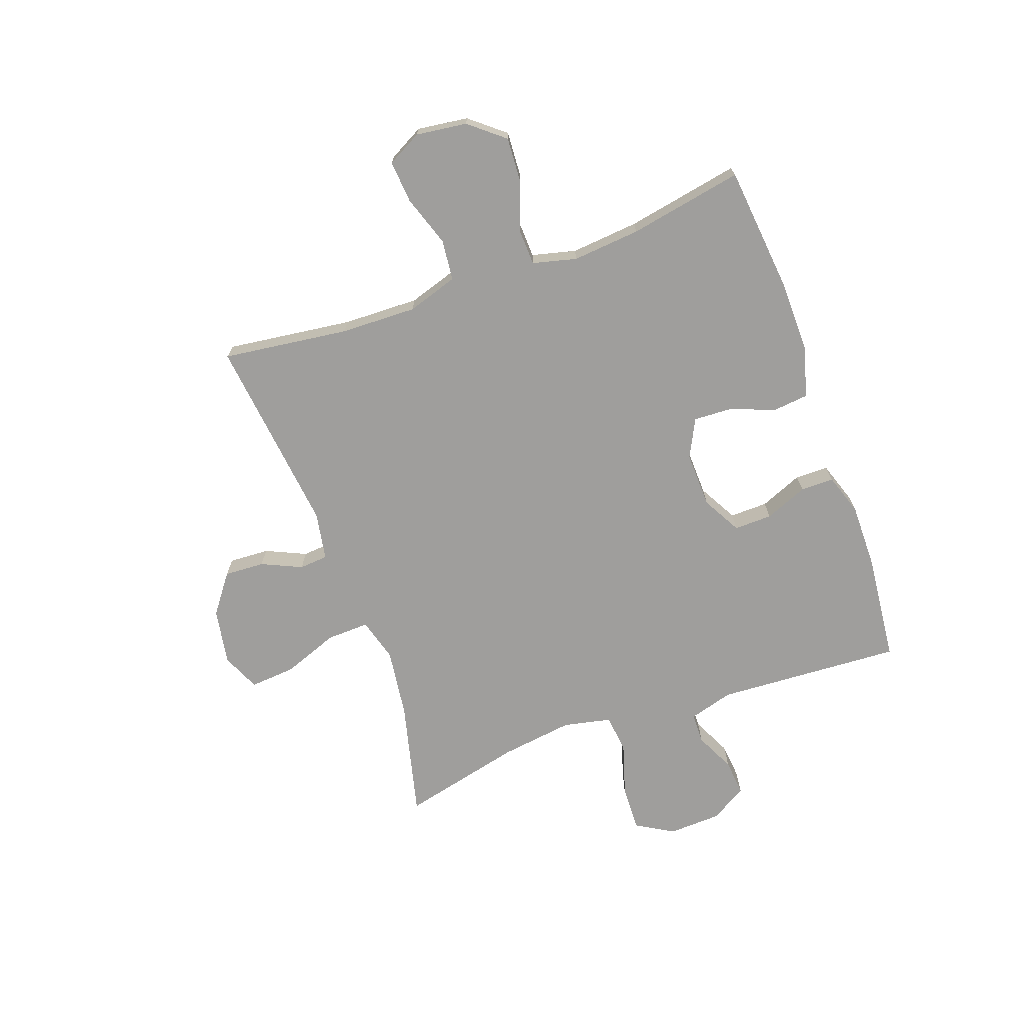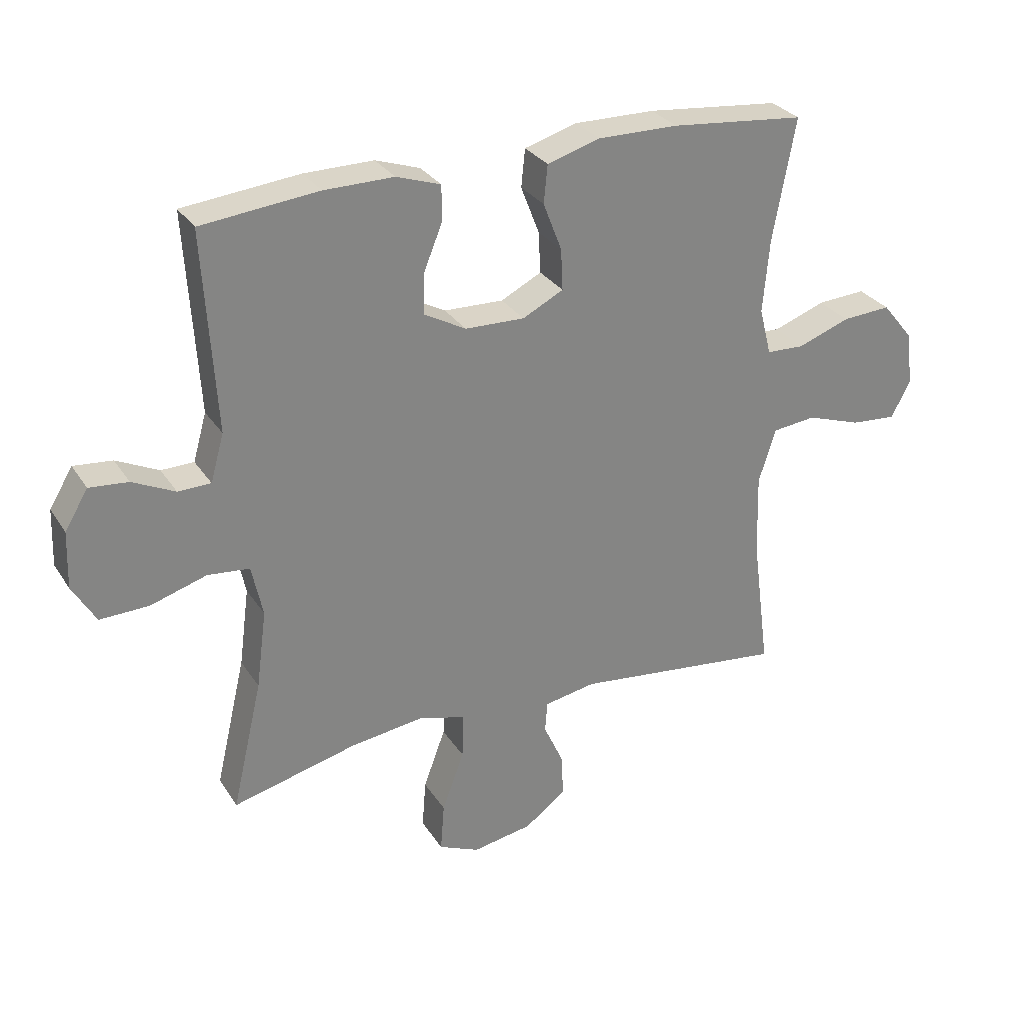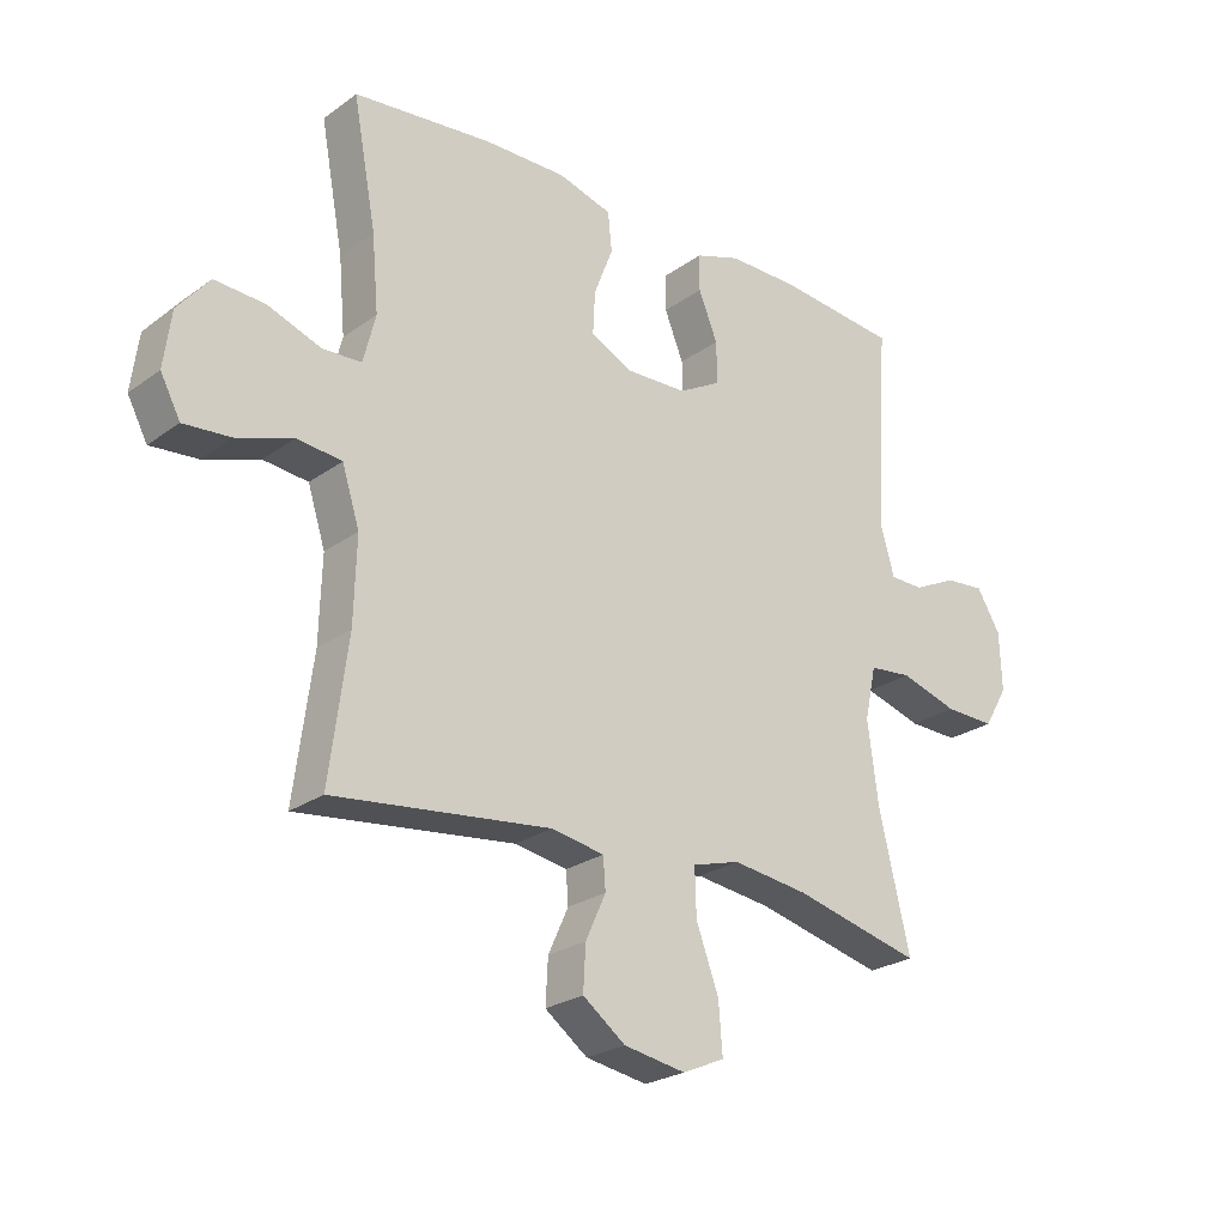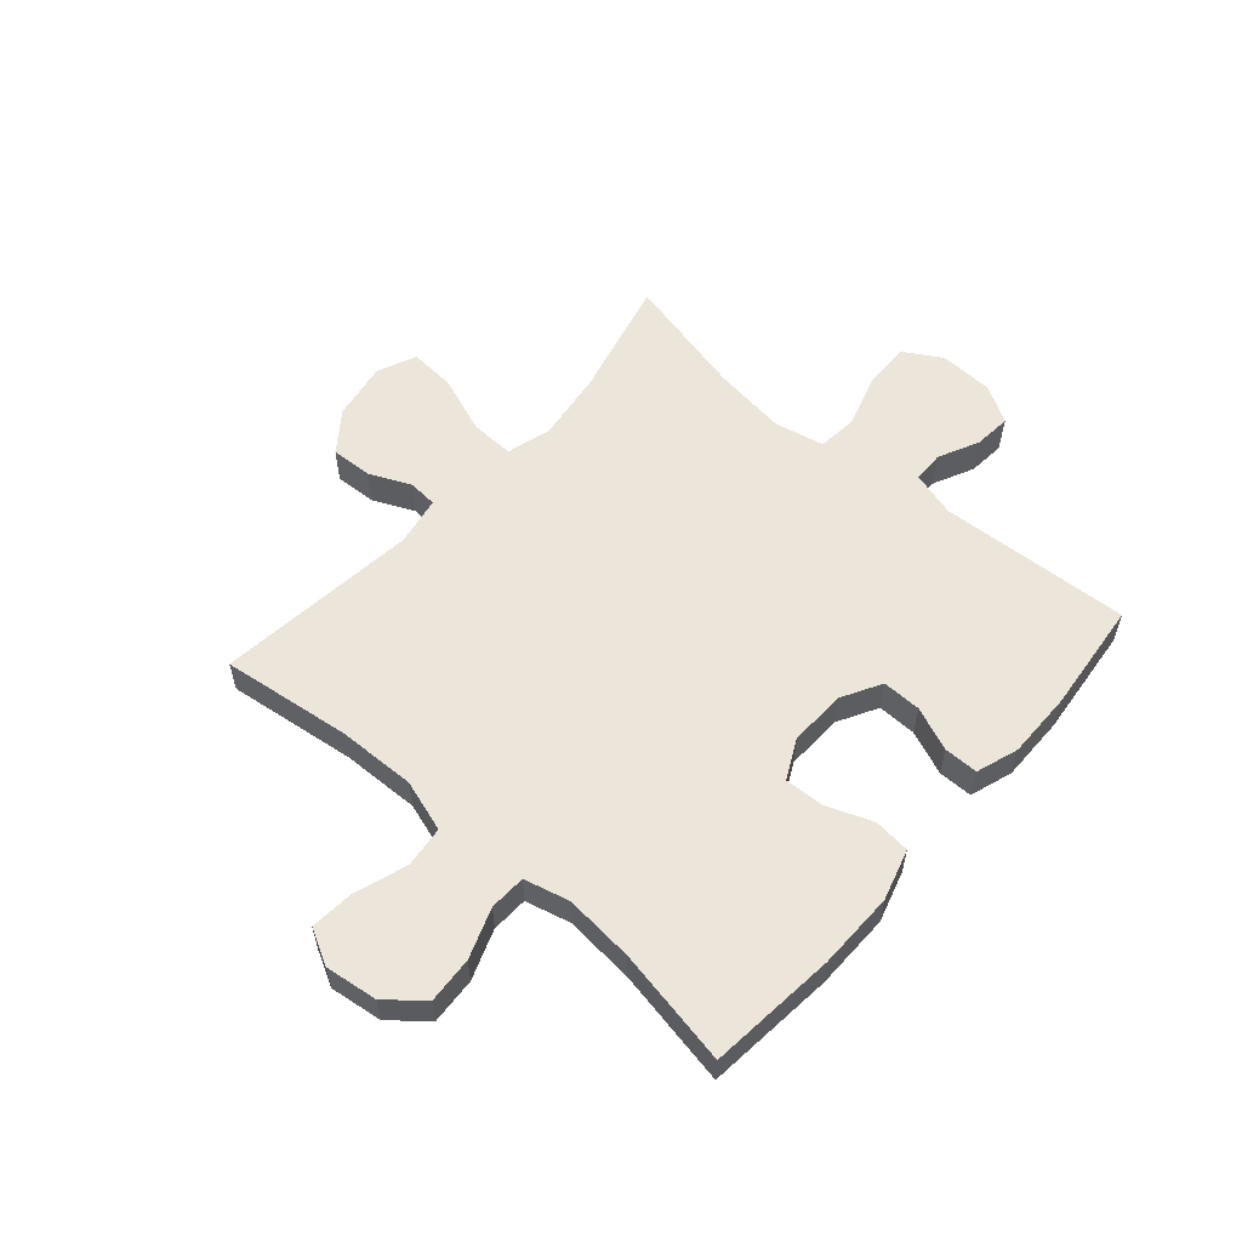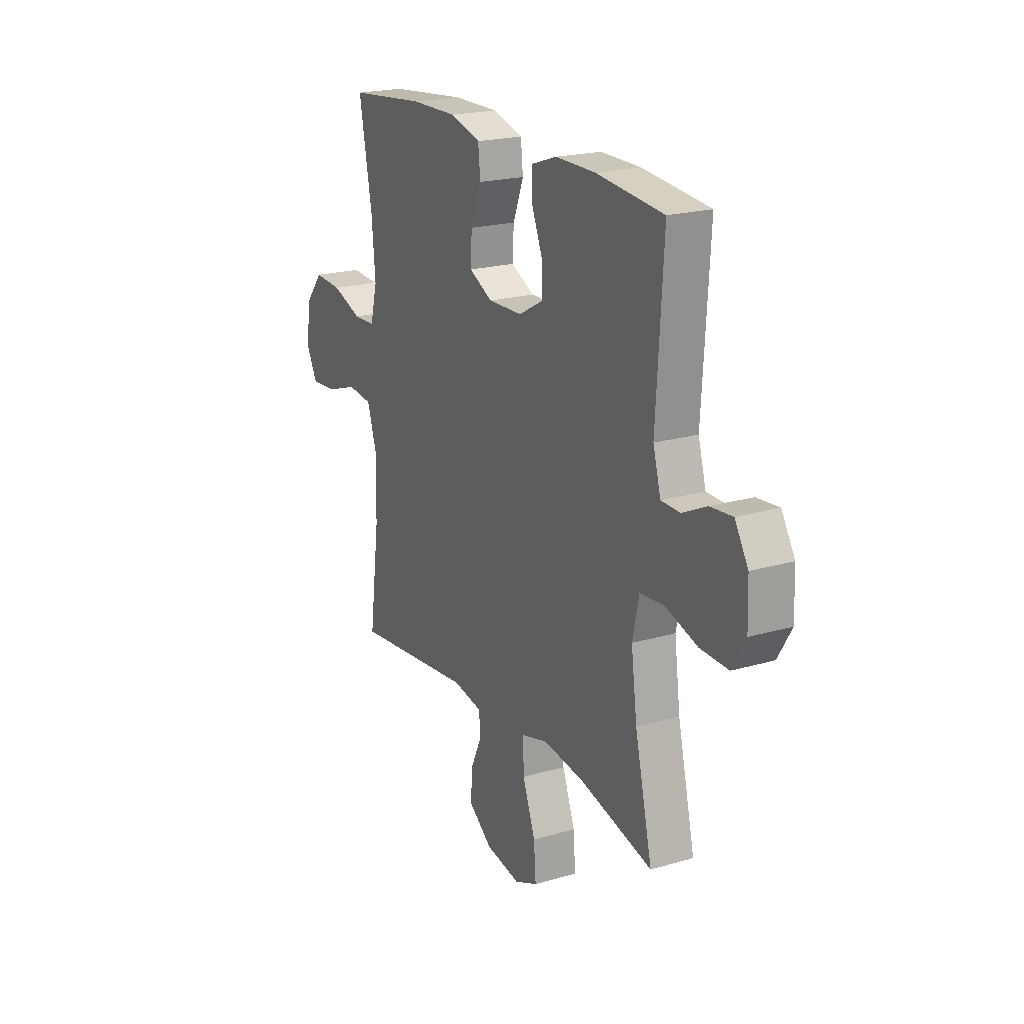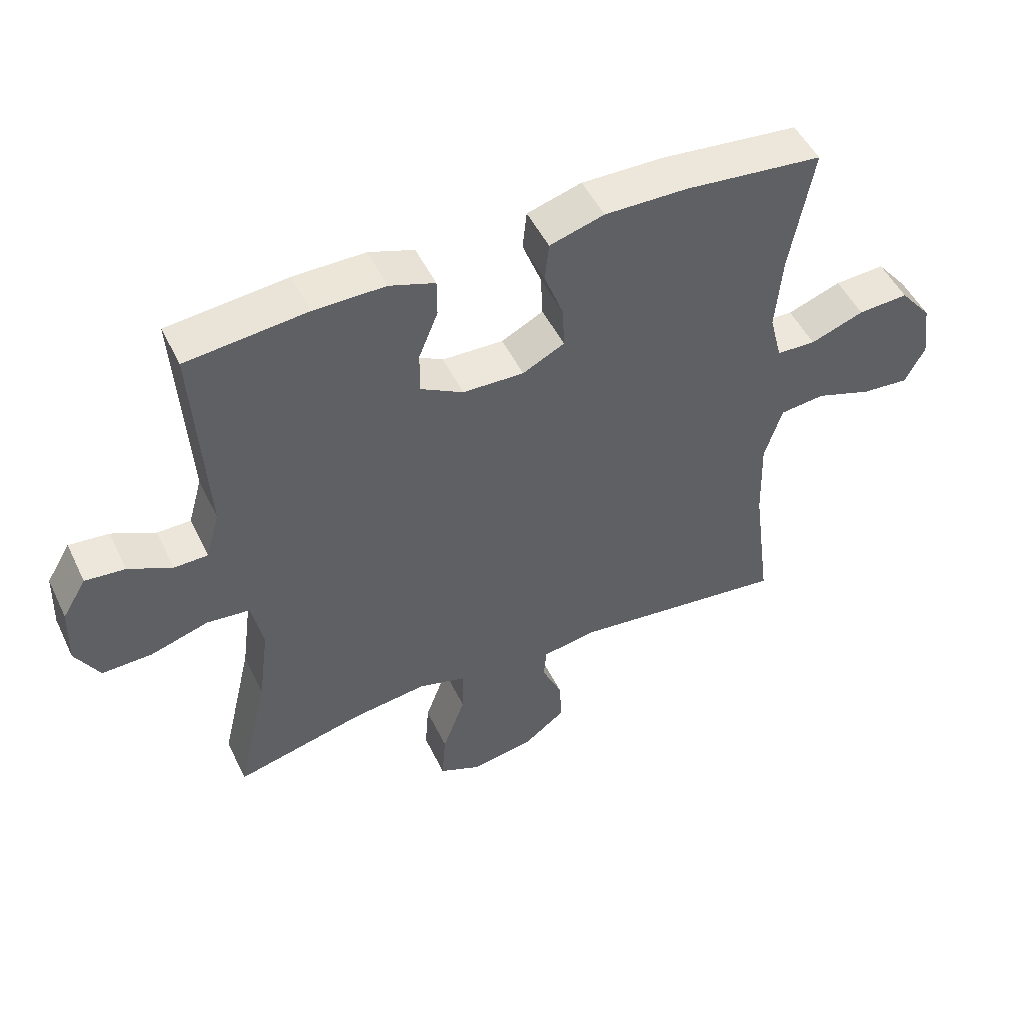
<metadata>
{"format":"obj","ext":"obj","renderer":"f3d","projection":"perspective","resolution":1024,"background":"white","views":[{"elev":-71.1,"azim":-70.1,"up":"+Y"},{"elev":29.3,"azim":153.3,"up":"+Z"},{"elev":-24.4,"azim":-40.5,"up":"+Z"},{"elev":57.3,"azim":-48.7,"up":"+Y"},{"elev":20.8,"azim":62.2,"up":"+Z"},{"elev":49.6,"azim":154.9,"up":"+Z"}]}
</metadata>
<code>
o path6840
v 0.3114 0.0375 0.5445
v 0.1963 0.0375 0.5454
v 0.123 0.0375 0.5208
v 0.1229 0.0375 0.4615
v 0.1538 0.0375 0.3857
v 0.1548 0.0375 0.3182
v 0.08574 0.0375 0.2802
v -0.01302 0.0375 0.2774
v -0.08069 0.0375 0.3118
v -0.07738 0.0375 0.3801
v -0.04669 0.0375 0.4596
v -0.05307 0.0375 0.5224
v -0.1409 0.0375 0.5482
v -0.2743 0.0375 0.5467
v -0.4968 0.0375 0.5243
v -0.4594 0.0375 0.3217
v -0.4489 0.0375 0.2008
v -0.4688 0.0375 0.1226
v -0.5319 0.0375 0.1202
v -0.6181 0.0375 0.1517
v -0.699 0.0375 0.1568
v -0.7502 0.0375 0.09488
v -0.7623 0.0375 0.004303
v -0.73 0.0375 -0.05689
v -0.6545 0.0375 -0.05081
v -0.5635 0.0375 -0.02027
v -0.4914 0.0375 -0.02824
v -0.4632 0.0375 -0.1179
v -0.4672 0.0375 -0.2529
v -0.4968 0.0375 -0.4774
v -0.1459 0.0375 -0.4374
v -0.06058 0.0375 -0.4529
v -0.05675 0.0375 -0.5037
v -0.08935 0.0375 -0.5753
v -0.09313 0.0375 -0.6467
v -0.02427 0.0375 -0.6984
v 0.07555 0.0375 -0.7159
v 0.1433 0.0375 -0.6863
v 0.1371 0.0375 -0.6056
v 0.1005 0.0375 -0.5065
v 0.09824 0.0375 -0.4309
v 0.1754 0.0375 -0.4092
v 0.298 0.0375 -0.4257
v 0.5051 0.0375 -0.4774
v 0.4547 0.0375 -0.2617
v 0.4376 0.0375 -0.1321
v 0.456 0.0375 -0.0465
v 0.5252 0.0375 -0.03948
v 0.6186 0.0375 -0.06828
v 0.6994 0.0375 -0.07075
v 0.7383 0.0375 -0.005024
v 0.7348 0.0375 0.08963
v 0.6962 0.0375 0.1536
v 0.632 0.0375 0.1477
v 0.5617 0.0375 0.1141
v 0.5075 0.0375 0.1152
v 0.4852 0.0375 0.1941
v 0.5051 0.0375 0.5243
v 0.3114 -0.0375 0.5445
v 0.1963 -0.0375 0.5454
v 0.123 -0.0375 0.5208
v 0.1229 -0.0375 0.4615
v 0.1538 -0.0375 0.3857
v 0.1548 -0.0375 0.3182
v 0.08574 -0.0375 0.2802
v -0.01302 -0.0375 0.2774
v -0.08069 -0.0375 0.3118
v -0.07738 -0.0375 0.3801
v -0.04669 -0.0375 0.4596
v -0.05307 -0.0375 0.5224
v -0.1409 -0.0375 0.5482
v -0.2743 -0.0375 0.5467
v -0.4968 -0.0375 0.5243
v -0.4594 -0.0375 0.3217
v -0.4489 -0.0375 0.2008
v -0.4688 -0.0375 0.1226
v -0.5319 -0.0375 0.1202
v -0.6181 -0.0375 0.1517
v -0.699 -0.0375 0.1568
v -0.7502 -0.0375 0.09488
v -0.7623 -0.0375 0.004303
v -0.73 -0.0375 -0.05689
v -0.6545 -0.0375 -0.05081
v -0.5635 -0.0375 -0.02027
v -0.4914 -0.0375 -0.02824
v -0.4632 -0.0375 -0.1179
v -0.4672 -0.0375 -0.2529
v -0.4968 -0.0375 -0.4774
v -0.1459 -0.0375 -0.4374
v -0.06058 -0.0375 -0.4529
v -0.05675 -0.0375 -0.5037
v -0.08935 -0.0375 -0.5753
v -0.09313 -0.0375 -0.6467
v -0.02427 -0.0375 -0.6984
v 0.07555 -0.0375 -0.7159
v 0.1433 -0.0375 -0.6863
v 0.1371 -0.0375 -0.6056
v 0.1005 -0.0375 -0.5065
v 0.09824 -0.0375 -0.4309
v 0.1754 -0.0375 -0.4092
v 0.298 -0.0375 -0.4257
v 0.5051 -0.0375 -0.4774
v 0.4547 -0.0375 -0.2617
v 0.4376 -0.0375 -0.1321
v 0.456 -0.0375 -0.0465
v 0.5252 -0.0375 -0.03948
v 0.6186 -0.0375 -0.06828
v 0.6994 -0.0375 -0.07075
v 0.7383 -0.0375 -0.005024
v 0.7348 -0.0375 0.08963
v 0.6962 -0.0375 0.1536
v 0.632 -0.0375 0.1477
v 0.5617 -0.0375 0.1141
v 0.5075 -0.0375 0.1152
v 0.4852 -0.0375 0.1941
v 0.5051 -0.0375 0.5243
v -0.05307 0.0375 0.5224
v -0.05307 0.0375 0.5224
v -0.1409 0.0375 0.5482
v -0.2743 0.0375 0.5467
v 0.3114 0.0375 0.5445
v 0.1963 0.0375 0.5454
v 0.123 0.0375 0.5208
v 0.123 0.0375 0.5208
v -0.4968 0.0375 0.5243
v -0.4968 0.0375 0.5243
v 0.5051 0.0375 0.5243
v 0.5051 0.0375 0.5243
v -0.04669 0.0375 0.4596
v 0.1229 0.0375 0.4615
v 0.1538 0.0375 0.3857
v -0.07738 0.0375 0.3801
v -0.4594 0.0375 0.3217
v 0.1548 0.0375 0.3182
v 0.1548 0.0375 0.3182
v -0.08069 0.0375 0.3118
v -0.08069 0.0375 0.3118
v -0.4489 0.0375 0.2008
v 0.08574 0.0375 0.2802
v 0.4852 0.0375 0.1941
v -0.01302 0.0375 0.2774
v -0.4688 0.0375 0.1226
v -0.4688 0.0375 0.1226
v 0.5075 0.0375 0.1152
v 0.5075 0.0375 0.1152
v -0.6181 0.0375 0.1517
v -0.699 0.0375 0.1568
v -0.7502 0.0375 0.09488
v 0.7348 0.0375 0.08963
v 0.6962 0.0375 0.1536
v 0.6962 0.0375 0.1536
v 0.632 0.0375 0.1477
v -0.5319 0.0375 0.1202
v 0.5617 0.0375 0.1141
v -0.7623 0.0375 0.004303
v 0.7383 0.0375 -0.005024
v -0.73 0.0375 -0.05689
v -0.73 0.0375 -0.05689
v 0.6994 0.0375 -0.07075
v 0.6994 0.0375 -0.07075
v -0.5635 0.0375 -0.02027
v -0.4914 0.0375 -0.02824
v -0.4914 0.0375 -0.02824
v -0.6545 0.0375 -0.05081
v -0.4632 0.0375 -0.1179
v 0.6186 0.0375 -0.06828
v 0.5252 0.0375 -0.03948
v 0.456 0.0375 -0.0465
v 0.456 0.0375 -0.0465
v 0.4376 0.0375 -0.1321
v -0.4672 0.0375 -0.2529
v 0.4547 0.0375 -0.2617
v 0.5051 0.0375 -0.4774
v 0.5051 0.0375 -0.4774
v 0.1754 0.0375 -0.4092
v 0.298 0.0375 -0.4257
v 0.09824 0.0375 -0.4309
v 0.09824 0.0375 -0.4309
v 0.1005 0.0375 -0.5065
v -0.1459 0.0375 -0.4374
v -0.06058 0.0375 -0.4529
v -0.06058 0.0375 -0.4529
v -0.4968 0.0375 -0.4774
v -0.4968 0.0375 -0.4774
v -0.05675 0.0375 -0.5037
v -0.08935 0.0375 -0.5753
v 0.1371 0.0375 -0.6056
v -0.09313 0.0375 -0.6467
v 0.1433 0.0375 -0.6863
v 0.1433 0.0375 -0.6863
v -0.02427 0.0375 -0.6984
v 0.07555 0.0375 -0.7159
v -0.05307 -0.0375 0.5224
v -0.05307 -0.0375 0.5224
v -0.1409 -0.0375 0.5482
v -0.2743 -0.0375 0.5467
v 0.3114 -0.0375 0.5445
v 0.1963 -0.0375 0.5454
v 0.123 -0.0375 0.5208
v 0.123 -0.0375 0.5208
v -0.4968 -0.0375 0.5243
v -0.4968 -0.0375 0.5243
v 0.5051 -0.0375 0.5243
v 0.5051 -0.0375 0.5243
v -0.04669 -0.0375 0.4596
v 0.1229 -0.0375 0.4615
v 0.1538 -0.0375 0.3857
v -0.07738 -0.0375 0.3801
v -0.4594 -0.0375 0.3217
v 0.1548 -0.0375 0.3182
v 0.1548 -0.0375 0.3182
v -0.08069 -0.0375 0.3118
v -0.08069 -0.0375 0.3118
v -0.4489 -0.0375 0.2008
v 0.08574 -0.0375 0.2802
v 0.4852 -0.0375 0.1941
v -0.01302 -0.0375 0.2774
v -0.4688 -0.0375 0.1226
v -0.4688 -0.0375 0.1226
v 0.5075 -0.0375 0.1152
v 0.5075 -0.0375 0.1152
v -0.6181 -0.0375 0.1517
v -0.699 -0.0375 0.1568
v -0.7502 -0.0375 0.09488
v 0.7348 -0.0375 0.08963
v 0.6962 -0.0375 0.1536
v 0.6962 -0.0375 0.1536
v 0.632 -0.0375 0.1477
v -0.5319 -0.0375 0.1202
v 0.5617 -0.0375 0.1141
v -0.7623 -0.0375 0.004303
v 0.7383 -0.0375 -0.005024
v -0.73 -0.0375 -0.05689
v -0.73 -0.0375 -0.05689
v 0.6994 -0.0375 -0.07075
v 0.6994 -0.0375 -0.07075
v -0.5635 -0.0375 -0.02027
v -0.4914 -0.0375 -0.02824
v -0.4914 -0.0375 -0.02824
v -0.6545 -0.0375 -0.05081
v -0.4632 -0.0375 -0.1179
v 0.6186 -0.0375 -0.06828
v 0.5252 -0.0375 -0.03948
v 0.456 -0.0375 -0.0465
v 0.456 -0.0375 -0.0465
v 0.4376 -0.0375 -0.1321
v -0.4672 -0.0375 -0.2529
v 0.4547 -0.0375 -0.2617
v 0.5051 -0.0375 -0.4774
v 0.5051 -0.0375 -0.4774
v 0.1754 -0.0375 -0.4092
v 0.298 -0.0375 -0.4257
v 0.09824 -0.0375 -0.4309
v 0.09824 -0.0375 -0.4309
v 0.1005 -0.0375 -0.5065
v -0.1459 -0.0375 -0.4374
v -0.06058 -0.0375 -0.4529
v -0.06058 -0.0375 -0.4529
v -0.4968 -0.0375 -0.4774
v -0.4968 -0.0375 -0.4774
v -0.05675 -0.0375 -0.5037
v -0.08935 -0.0375 -0.5753
v 0.1371 -0.0375 -0.6056
v -0.09313 -0.0375 -0.6467
v 0.1433 -0.0375 -0.6863
v 0.1433 -0.0375 -0.6863
v -0.02427 -0.0375 -0.6984
v 0.07555 -0.0375 -0.7159
f 247 256 241
f 196 208 195
f 264 267 262
f 237 222 240
f 209 196 201
f 261 255 257
f 220 243 230
f 222 237 229
f 242 230 243
f 240 231 233
f 218 217 212
f 214 212 209
f 208 205 195
f 242 232 230
f 209 212 196
f 196 212 208
f 251 246 215
f 195 205 193
f 268 263 267
f 252 248 251
f 267 263 262
f 253 251 217
f 246 244 215
f 198 207 197
f 197 210 216
f 218 212 214
f 224 231 240
f 257 253 217
f 244 243 220
f 197 216 203
f 257 255 253
f 216 244 220
f 235 232 242
f 256 217 241
f 228 225 226
f 248 252 249
f 210 197 207
f 229 238 218
f 207 198 206
f 241 218 238
f 241 217 218
f 256 247 259
f 238 229 237
f 206 198 199
f 244 216 210
f 246 251 248
f 230 225 228
f 255 262 263
f 224 240 222
f 217 251 215
f 225 230 232
f 215 244 210
f 262 255 261
f 265 263 268
f 224 222 223
f 257 217 256
f 118 13 71 194
f 13 14 72 71
f 1 2 60 59
f 2 124 200 60
f 14 126 202 72
f 128 1 59 204
f 11 12 70 69
f 3 4 62 61
f 4 5 63 62
f 10 11 69 68
f 15 16 74 73
f 5 135 211 63
f 137 10 68 213
f 16 17 75 74
f 6 7 65 64
f 57 58 116 115
f 8 9 67 66
f 7 8 66 65
f 17 143 219 75
f 145 57 115 221
f 20 21 79 78
f 21 22 80 79
f 52 151 227 110
f 53 54 112 111
f 19 20 78 77
f 54 55 113 112
f 18 19 77 76
f 55 56 114 113
f 22 23 81 80
f 51 52 110 109
f 23 158 234 81
f 160 51 109 236
f 26 163 239 84
f 25 26 84 83
f 24 25 83 82
f 27 28 86 85
f 49 50 108 107
f 48 49 107 106
f 169 48 106 245
f 46 47 105 104
f 28 29 87 86
f 45 46 104 103
f 174 45 103 250
f 42 43 101 100
f 178 42 100 254
f 40 41 99 98
f 31 182 258 89
f 184 31 89 260
f 29 30 88 87
f 32 33 91 90
f 43 44 102 101
f 33 34 92 91
f 39 40 98 97
f 34 35 93 92
f 190 39 97 266
f 35 36 94 93
f 37 38 96 95
f 36 37 95 94
f 171 165 180
f 120 119 132
f 188 186 191
f 161 164 146
f 133 125 120
f 185 181 179
f 144 154 167
f 146 153 161
f 166 167 154
f 164 157 155
f 142 136 141
f 138 133 136
f 132 119 129
f 166 154 156
f 133 120 136
f 120 132 136
f 175 139 170
f 119 117 129
f 192 191 187
f 176 175 172
f 191 186 187
f 177 141 175
f 170 139 168
f 122 121 131
f 121 140 134
f 142 138 136
f 148 164 155
f 181 141 177
f 168 144 167
f 121 127 140
f 181 177 179
f 140 144 168
f 159 166 156
f 180 165 141
f 152 150 149
f 172 173 176
f 134 131 121
f 153 142 162
f 131 130 122
f 165 162 142
f 165 142 141
f 180 183 171
f 162 161 153
f 130 123 122
f 168 134 140
f 170 172 175
f 154 152 149
f 179 187 186
f 148 146 164
f 141 139 175
f 149 156 154
f 139 134 168
f 186 185 179
f 189 192 187
f 148 147 146
f 181 180 141

</code>
